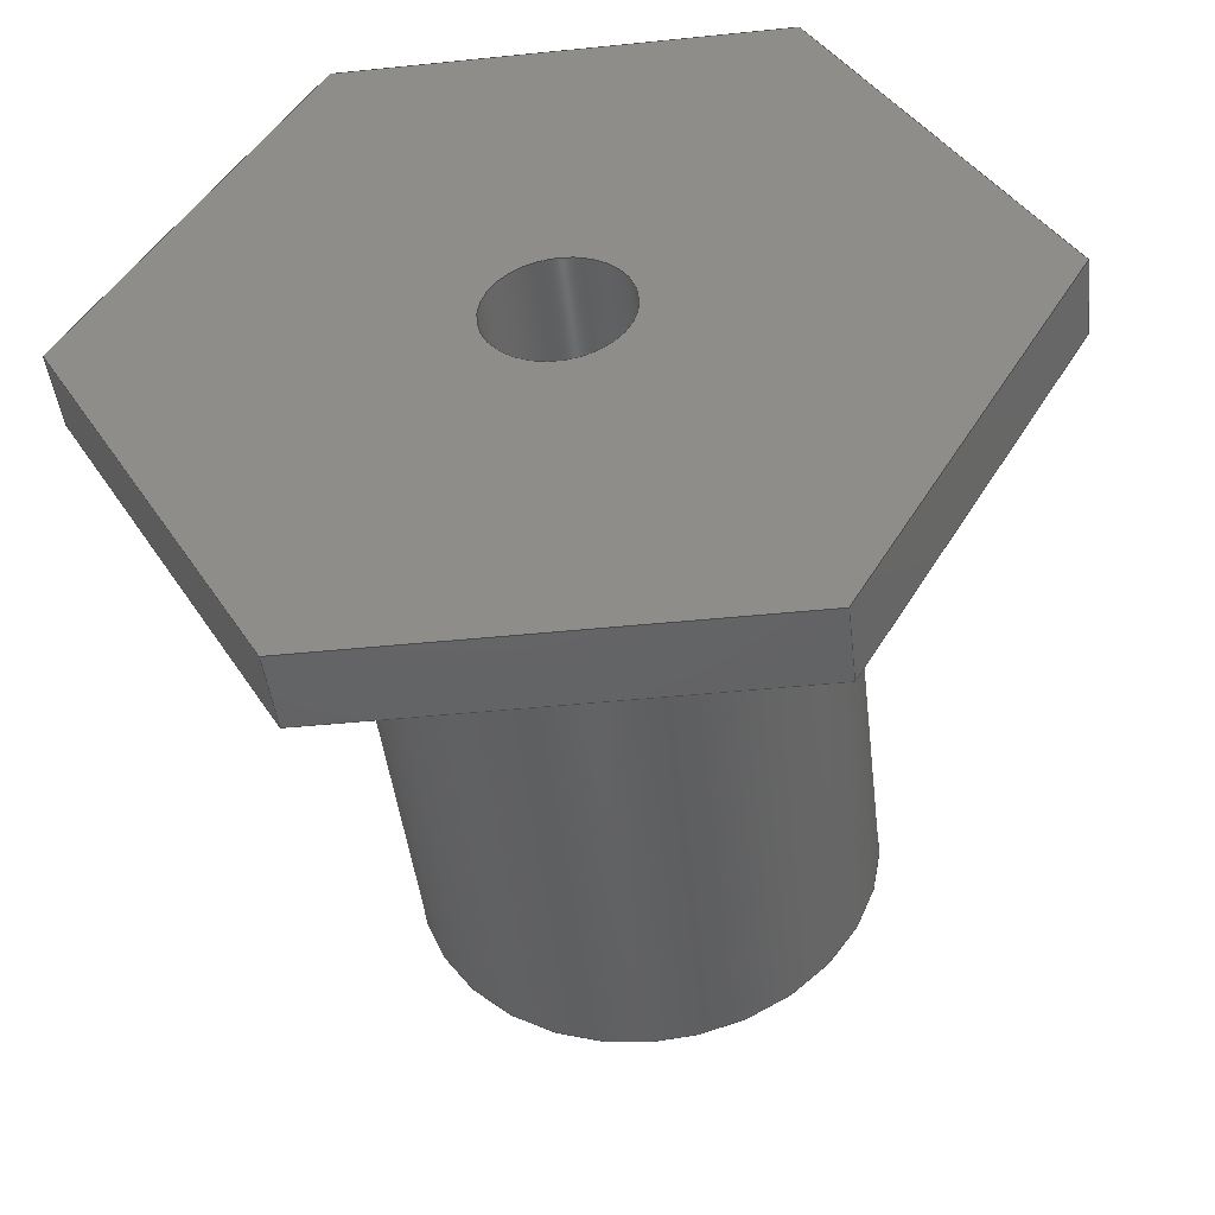
<metadata>
{"format":"iges","ext":"igs","renderer":"f3d","projection":"perspective","resolution":1024,"background":"white","views":[{"elev":-45.3,"azim":-173.3,"up":"+Y"}]}
</metadata>
<code>

,,9HAxe 1 v12,9HAxe 1 v12,7Hunknown,7Hunknown,32,38,7,99,15,,1,2,2HMM,
1,0.08,15H2.02e+07,0.01,1e+04,7Hunknown,7Hunknown,11,0,15H202010
28.09;
     186       1                                                00000000
     186            -213       1       0                               0
     514       2                                                00010000
     514                       2       1                               0
     510       4                                                00010000
     510            -213       1       1                               0
     510       5                                                00010000
     510            -213       1       1                               0
     510       6                                                00010000
     510            -213       1       1                               0
     510       7                                                00010000
     510            -213       1       1                               0
     510       8                                                00010000
     510            -213       1       1                               0
     510       9                                                00010000
     510            -213       1       1                               0
     510      10                                                00010000
     510            -213       1       1                               0
     510      11                                                00010000
     510            -213       1       1                               0
     510      12                                                00010000
     510            -213       1       1                               0
     510      13                                                00010000
     510            -213       1       1                               0
     510      14                                                00010000
     510            -213       1       1                               0
     510      15                                                00010000
     510            -213       1       1                               0
     510      16                                                00010000
     510            -213       1       1                               0
     510      17                                                00010000
     510            -213       1       1                               0
     510      18                                                00010000
     510            -213       1       1                               0
     510      19                                                00010000
     510            -213       1       1                               0
     510      20                                                00010000
     510            -213       1       1                               0
     510      21                                                00010000
     510            -213       1       1                               0
     508      22                                                00010000
     508                       1       1                               0
     508      23                                                00010000
     508                       1       1                               0
     508      24                                                00010000
     508                       1       1                               0
     508      25                                                00010000
     508                       1       1                               0
     508      26                                                00010000
     508                       1       1                               0
     508      27                                                00010000
     508                       1       1                               0
     508      28                                                00010000
     508                       2       1                               0
     508      30                                                00010000
     508                       1       1                               0
     508      31                                                00010000
     508                       1       1                               0
     508      32                                                00010000
     508                       1       1                               0
     508      33                                                00010000
     508                       2       1                               0
     508      35                                                00010000
     508                       2       1                               0
     508      37                                                00010000
     508                       1       1                               0
     508      38                                                00010000
     508                       1       1                               0
     508      39                                                00010000
     508                       1       1                               0
     508      40                                                00010000
     508                       1       1                               0
     508      41                                                00010000
     508                       1       1                               0
     508      42                                                00010000
     508                       1       1                               0
     508      43                                                00010000
     508                       2       1                               0
     508      45                                                00010000
     508                       1       1                               0
     508      46                                                00010000
     508                       2       1                               0
     508      48                                                00010000
     508                       1       1                               0
     126      49                                                00010000
     126       0               4       0                               0
     126      53                                                00010000
     126       0               3       0                               0
     126      56                                                00010000
     126       0               3       0                               0
     126      59                                                00010000
     126       0               2       0                               0
     126      61                                                00010000
     126       0               4       0                               0
     126      65                                                00010000
     126       0               2       0                               0
     126      67                                                00010000
     126       0               3       0                               0
     126      70                                                00010000
     126       0               4       0                               0
     126      74                                                00010000
     126       0               2       0                               0
     126      76                                                00010000
     126       0               3       0                               0
     126      79                                                00010000
     126       0               4       0                               0
     126      83                                                00010000
     126       0               3       0                               0
     126      86                                                00010000
     126       0               3       0                               0
     126      89                                                00010000
     126       0               4       0                               0
     126      93                                                00010000
     126       0               2       0                               0
     126      95                                                00010000
     126       0               3       0                               0
     126      98                                                00010000
     126       0               4       0                               0
     126     102                                                00010000
     126       0               3       0                               0
     126     105                                                00010000
     126       0               7       0                               0
     126     112                                                00010000
     126       0               7       0                               0
     126     119                                                00010000
     126       0              10       0                               0
     126     129                                                00010000
     126       0               2       0                               0
     126     131                                                00010000
     126       0              10       0                               0
     126     141                                                00010000
     126       0               2       0                               0
     126     143                                                00010000
     126       0              10       0                               0
     126     153                                                00010000
     126       0               3       0                               0
     126     156                                                00010000
     126       0               2       0                               0
     126     158                                                00010000
     126       0               3       0                               0
     126     161                                                00010000
     126       0               3       0                               0
     126     164                                                00010000
     126       0               3       0                               0
     126     167                                                00010000
     126       0               3       0                               0
     126     170                                                00010000
     126       0               3       0                               0
     126     173                                                00010000
     126       0               3       0                               0
     126     176                                                00010000
     126       0               3       0                               0
     126     179                                                00010000
     126       0               2       0                               0
     126     181                                                00010000
     126       0               3       0                               0
     126     184                                                00010000
     126       0               3       0                               0
     126     187                                                00010000
     126       0               3       0                               0
     126     190                                                00010000
     126       0               4       0                               0
     126     194                                                00010000
     126       0               4       0                               0
     126     198                                                00010000
     126       0               2       0                               0
     126     200                                                00010000
     126       0               3       0                               0
     126     203                                                00010000
     126       0               3       0                               0
     128     206                                                00010000
     128       0    -213       6       0                               0
     128     212                                                00010000
     128       0    -213       6       0                               0
     128     218                                                00010000
     128       0    -213       5       0                               0
     128     223                                                00010000
     128       0    -213       6       0                               0
     128     229                                                00010000
     128       0    -213       6       0                               0
     128     235                                                00010000
     128       0    -213       5       0                               0
     128     240                                                00010000
     128       0    -213       5       0                               0
     128     245                                                00010000
     128       0    -213      12       0                               0
     128     257                                                00010000
     128       0    -213       3       0                               0
     128     260                                                00010000
     128       0    -213      12       0                               0
     128     272                                                00010000
     128       0    -213       6       0                               0
     128     278                                                00010000
     128       0    -213       6       0                               0
     128     284                                                00010000
     128       0    -213       5       0                               0
     128     289                                                00010000
     128       0    -213       6       0                               0
     128     295                                                00010000
     128       0    -213       6       0                               0
     128     301                                                00010000
     128       0    -213       5       0                               0
     128     306                                                00010000
     128       0    -213       7       0                               0
     128     313                                                00010000
     128       0    -213       7       0                               0
     502     320                                                00010000
     502                      17       1                               0
     504     337                                                00010001
     504                      12       1                               0
     406     349                                                00000000
     406                       1      15                               0
     314     350                                                00000200
     314                       2       0                               0
     314     352                                                00000200
     314                       2       0                               0
186,3,1,0,0,1,211;                                                     1
514,18,5,1,7,1,9,1,11,1,13,1,15,1,17,1,19,1,21,1,23,1,25,1,27,1,       3
29,1,31,1,33,1,35,1,37,1,39,1;                                         3
510,171,1,1,41;                                                        5
510,173,1,1,43;                                                        7
510,175,1,1,45;                                                        9
510,177,1,1,47;                                                       11
510,179,1,1,49;                                                       13
510,181,1,1,51;                                                       15
510,183,2,1,53,55;                                                    17
510,185,1,1,57;                                                       19
510,187,2,1,59,61;                                                    21
510,189,1,1,63;                                                       23
510,191,1,1,65;                                                       25
510,193,1,1,67;                                                       27
510,195,1,1,69;                                                       29
510,197,1,1,71;                                                       31
510,199,1,1,73;                                                       33
510,201,1,1,75;                                                       35
510,203,2,1,77,79;                                                    37
510,205,2,1,81,83;                                                    39
508,4,0,209,1,0,0,0,209,2,1,0,0,209,3,1,0,0,209,4,0,0;                41
508,4,0,209,5,0,0,0,209,6,1,0,0,209,7,1,0,0,209,2,0,0;                43
508,4,0,209,8,0,0,0,209,9,1,0,0,209,10,1,0,0,209,6,0,0;               45
508,4,0,209,11,0,0,0,209,12,1,0,0,209,13,1,0,0,209,9,0,0;             47
508,4,0,209,14,0,0,0,209,15,1,0,0,209,16,1,0,0,209,12,0,0;            49
508,4,0,209,17,0,0,0,209,4,1,0,0,209,18,1,0,0,209,15,0,0;             51
508,6,0,209,18,0,0,0,209,3,0,0,0,209,7,0,0,0,209,10,0,0,0,209,        53
13,0,0,0,209,16,0,0;                                                  53
508,2,0,209,19,0,0,0,209,20,0,0;                                      55
508,4,0,209,21,0,0,0,209,22,1,0,0,209,23,0,0,0,209,22,0,0;            57
508,1,0,209,21,1,0;                                                   59
508,6,0,209,1,1,0,0,209,17,1,0,0,209,14,1,0,0,209,11,1,0,0,209,       61
8,1,0,0,209,5,1,0;                                                    61
508,5,0,209,19,1,0,0,209,24,1,0,0,209,25,1,0,0,209,24,0,0,0,209,      63
20,1,0;                                                               63
508,4,0,209,26,1,0,0,209,27,1,0,0,209,28,0,0,0,209,29,0,0;            65
508,4,0,209,30,1,0,0,209,29,1,0,0,209,31,0,0,0,209,32,0,0;            67
508,4,0,209,33,1,0,0,209,32,1,0,0,209,34,0,0,0,209,35,0,0;            69
508,4,0,209,36,1,0,0,209,35,1,0,0,209,37,0,0,0,209,38,0,0;            71
508,4,0,209,39,1,0,0,209,38,1,0,0,209,40,0,0,0,209,41,0,0;            73
508,4,0,209,42,1,0,0,209,41,1,0,0,209,43,0,0,0,209,27,0,0;            75
508,6,0,209,43,1,0,0,209,40,1,0,0,209,37,1,0,0,209,34,1,0,0,209,      77
31,1,0,0,209,28,1,0;                                                  77
508,1,0,209,23,1,0;                                                   79
508,6,0,209,42,0,0,0,209,26,0,0,0,209,30,0,0,0,209,33,0,0,0,209,      81
36,0,0,0,209,39,0,0;                                                  81
508,1,0,209,25,0,0;                                                   83
126,1,1,0,0,1,0,-0.101,-0.101,                85
0.3031,0.3031,1,1,-4.041,          85
4.441D-15,18,-2.021,3.5,18,                   85
-0.101,0.3031,0,0,0;                        85
126,1,1,0,0,1,0,0,0,1,1,1,1,-4.041,                  87
4.163D-15,18,-4.041,4.163D-15,      87
8,0,1,0,0,0;                                                    87
126,1,1,0,0,1,0,-0.4041,-0.4041,0,0,1,       89
1,-4.041,3.886D-15,8,-2.021,       89
3.5,8,-0.4041,0,0,0,0;                                89
126,1,1,0,0,1,0,0,0,1,1,1,1,-2.021,3.5,18,          91
-2.021,3.5,8,0,1,0,0,0;                              91
126,1,1,0,0,1,0,-0.101,-0.101,                93
0.3031,0.3031,1,1,-2.021,          93
-3.5,18,-4.041,4.441D-15,18,                  93
-0.101,0.3031,0,0,0;                        93
126,1,1,0,0,1,0,0,0,1,1,1,1,-2.021,-3.5,18,         95
-2.021,-3.5,8,0,1,0,0,0;                             95
126,1,1,0,0,1,0,-0.4041,-0.4041,0,0,1,       97
1,-2.021,-3.5,8,-4.041,                       97
4.163D-15,8,-0.4041,0,0,0,0;               97
126,1,1,0,0,1,0,-0.101,-0.101,                99
0.3031,0.3031,1,1,2.021,-3.5,      99
18,-2.021,-3.5,18,-0.101,                    99
0.3031,0,0,0;                                           99
126,1,1,0,0,1,0,0,0,1,1,1,1,2.021,-3.5,18,         101
2.021,-3.5,8,0,1,0,0,0;                             101
126,1,1,0,0,1,0,-0.4041,-0.4041,0,0,1,      103
1,2.021,-3.5,8,-2.021,-3.5,8,               103
-0.4041,0,0,0,0;                                      103
126,1,1,0,0,1,0,-0.101,-0.101,               105
0.3031,0.3031,1,1,4.041,          105
-3.608D-15,18,2.021,-3.5,18,                 105
-0.101,0.3031,0,0,0;                       105
126,1,1,0,0,1,0,0,0,1,1,1,1,4.041,                  107
-3.469D-15,18,4.041,                          107
-3.469D-15,8,0,1,0,0,0;                             107
126,1,1,0,0,1,0,-0.4041,-0.4041,0,0,1,      109
1,4.041,-3.886D-15,8,2.021,       109
-3.5,8,-0.4041,0,0,0,0;                              109
126,1,1,0,0,1,0,-0.101,-0.101,               111
0.3031,0.3031,1,1,2.021,3.5,      111
18,4.041,-3.331D-15,18,                      111
-0.101,0.3031,0,0,0;                       111
126,1,1,0,0,1,0,0,0,1,1,1,1,2.021,3.5,18,           113
2.021,3.5,8,0,1,0,0,0;                               113
126,1,1,0,0,1,0,-0.4041,-0.4041,0,0,1,      115
1,2.021,3.5,8,4.041,                          115
-3.469D-15,8,-0.4041,0,0,0,0;             115
126,1,1,0,0,1,0,-0.101,-0.101,               117
0.3031,0.3031,1,1,-2.021,3.5,     117
18,2.021,3.5,18,-0.101,                     117
0.3031,0,0,0;                                          117
126,1,1,0,0,1,0,-0.4041,-0.4041,0,0,1,      119
1,-2.021,3.5,8,2.021,3.5,8,                  119
-0.4041,0,0,0,0;                                      119
126,4,2,0,0,0,0,1.225D-16,1.225D-16,           121
1.225D-16,1.571,1.571,                121
3.142,3.142,3.142,1,               121
0.7071,1,0.7071,1,1.75,                      121
2.143D-16,8,1.75,1.75,8,1.072D-16,1.75,      121
8,-1.75,1.75,8,-1.75,2.143D-16,8,                      121
1.225D-16,3.142,0,0,0;                      121
126,4,2,0,0,0,0,3.142,3.142,                   123
3.142,4.712,4.712,                  123
6.283,6.283,6.283,1,               123
0.7071,1,0.7071,1,-1.75,                     123
2.143D-16,8,-1.75,-1.75,8,-3.215D-16,         123
-1.75,8,1.75,-1.75,8,1.75,-4.286D-16,8,                123
3.142,6.283,0,0,0;                          123
126,8,2,0,1,0,0,-3.142,-3.142,                 125
-3.142,-1.571,-1.571,0,0,           125
1.571,1.571,3.142,                    125
3.142,3.142,1,0.7071,1,           125
0.7071,1,0.7071,1,0.7071,1,      125
5.9,7.225D-16,18,5.9,5.9,18,-3.613D-16,      125
5.9,18,-5.9,5.9,18,-5.9,0,18,-5.9,-5.9,18,                      125
-3.613D-16,-5.9,18,5.9,-5.9,18,5.9,                     125
-7.225D-16,18,-3.142,3.142,0,     125
0,0;                                                               125
126,1,1,0,0,1,0,-2.712,-2.712,0,0,1,1,     127
5.9,0,18,5.9,0,2,-2.712,0,0,0,0;                  127
126,8,2,0,1,0,0,-3.142,-3.142,                 129
-3.142,-1.571,-1.571,0,0,           129
1.571,1.571,3.142,                    129
3.142,3.142,1,0.7071,1,           129
0.7071,1,0.7071,1,0.7071,1,      129
5.9,-7.225D-16,2,5.9,-5.9,2,-3.613D-16,      129
-5.9,2,-5.9,-5.9,2,-5.9,0,2,-5.9,5.9,2,                         129
-3.613D-16,5.9,2,5.9,5.9,2,5.9,                         129
7.225D-16,2,-3.142,3.142,0,       129
0,0;                                                               129
126,1,1,0,0,1,0,-4.571,-4.571,0,0,1,1,     131
-1.75,0,8,-1.75,0,0,-4.571,0,0,0,0;               131
126,8,2,0,1,0,0,-3.142,-3.142,                 133
-3.142,-1.571,-1.571,0,0,           133
1.571,1.571,3.142,                    133
3.142,3.142,1,0.7071,1,           133
0.7071,1,0.7071,1,0.7071,1,      133
-1.75,2.143D-16,0,-1.75,1.75,0,                         133
1.072D-16,1.75,0,1.75,1.75,0,1.75,0,0,1.75,-1.75,     133
0,1.072D-16,-1.75,0,-1.75,-1.75,0,-1.75,               133
-2.143D-16,0,-3.142,3.142,0,      133
0,0;                                                               133
126,1,1,0,0,1,0,0,0,1.12,1.12,1,1,       135
11.2,6.631D-15,0,5.6,9.7,       135
0,0,1.12,0,0,0;                                     135
126,1,1,0,0,1,0,0,0,0.2,0.2,1,1,5.6,9.7,0,         137
5.6,9.7,2,0,0.2,0,0,0;                             137
126,1,1,0,0,1,0,0,0,1.12,1.12,1,1,       139
11.2,6.631D-15,2,5.6,9.7,       139
2,0,1.12,0,0,0;                                     139
126,1,1,0,0,1,0,0,0,0.2,0.2,1,1,11.2,                141
6.631D-15,0,11.2,6.631D-15,       141
2,0,0.2,0,0,0;                                                  141
126,1,1,0,0,1,0,0,0,1.12,1.12,1,1,       143
5.6,-9.7,0,11.2,              143
6.661D-15,0,0,1.12,0,0,0;                143
126,1,1,0,0,1,0,0,0,1.12,1.12,1,1,       145
5.6,-9.7,2,11.2,              145
6.661D-15,2,0,1.12,0,0,0;                145
126,1,1,0,0,1,0,0,0,0.2,0.2,1,1,5.6,                147
-9.7,0,5.6,-9.7,2,0,       147
0.2,0,0,0;                                                        147
126,1,1,0,0,1,0,0,0,1.12,1.12,1,1,       149
-5.6,-9.7,0,5.6,-9.7,0,     149
0,1.12,0,0,0;                                        149
126,1,1,0,0,1,0,0,0,1.12,1.12,1,1,       151
-5.6,-9.7,2,5.6,-9.7,2,     151
0,1.12,0,0,0;                                        151
126,1,1,0,0,1,0,0,0,0.2,0.2,1,1,-5.6,-9.7,0,       153
-5.6,-9.7,2,0,0.2,0,0,0;                           153
126,1,1,0,0,1,0,0,0,1.12,1.12,1,1,       155
-11.2,-1.806D-14,0,-5.6,        155
-9.7,0,0,1.12,0,0,0;                   155
126,1,1,0,0,1,0,0,0,1.12,1.12,1,1,       157
-11.2,-1.806D-14,2,-5.6,        157
-9.7,2,0,1.12,0,0,0;                   157
126,1,1,0,0,1,0,0,0,0.2,0.2,1,1,-11.2,               159
-1.806D-14,0,-11.2,                          159
-1.806D-14,2,0,0.2,0,0,0;                            159
126,1,1,0,0,1,0,5.551D-17,5.551D-17,           161
1.12,1.12,1,1,-5.6,9.7,       161
0,-11.2,-1.554D-14,0,                       161
5.551D-17,1.12,0,0,0;                      161
126,1,1,0,0,1,0,5.551D-17,5.551D-17,           163
1.12,1.12,1,1,-5.6,9.7,       163
2,-11.2,-1.554D-14,2,                       163
5.551D-17,1.12,0,0,0;                      163
126,1,1,0,0,1,0,0,0,0.2,0.2,1,1,-5.6,9.7,0,        165
-5.6,9.7,2,0,0.2,0,0,0;                            165
126,1,1,0,0,1,0,0,0,1.12,1.12,1,1,       167
5.6,9.7,0,-5.6,9.7,0,0,                 167
1.12,0,0,0;                                           167
126,1,1,0,0,1,0,0,0,1.12,1.12,1,1,       169
5.6,9.7,2,-5.6,9.7,2,0,                 169
1.12,0,0,0;                                           169
128,1,1,1,1,0,0,1,0,0,-0.001,-0.001,0.4051,               171
0.4051,-0.001,-0.001,1.001,1.001,1,1,1,1,             171
-2.016,3.509,18.01,-4.046,          171
-0.00866,18.01,-2.016,3.509,        171
7.99,-4.046,-0.00866,7.99,-0.001,              171
0.4051,-0.001,1.001;                                      171
128,1,1,1,1,0,0,1,0,0,-0.001,-0.001,     173
0.4051,0.4051,-0.001,-0.001,1.001,1.001,       173
1,1,1,1,-4.046,0.00866,18.01,             173
-2.016,-3.509,18.01,-4.046,         173
0.00866,7.99,-2.016,-3.509,        173
7.99,-0.001,0.4051,-0.001,1.001;            173
128,1,1,1,1,0,0,1,0,0,-0.001,-0.001,     175
0.4051,0.4051,-0.001,-0.001,1.001,1.001,       175
1,1,1,1,-2.031,-3.5,18.01,2.031,-3.5,      175
18.01,-2.031,-3.5,7.99,2.031,-3.5,7.99,        175
-0.001,0.4051,-0.001,1.001;                 175
128,1,1,1,1,0,0,1,0,0,-0.001,-0.001,     177
0.4051,0.4051,-0.001,-0.001,1.001,1.001,       177
1,1,1,1,2.016,-3.509,18.01,                177
4.046,0.00866,18.01,2.016,         177
-3.509,7.99,4.046,0.00866,         177
7.99,-0.001,0.4051,-0.001,1.001;            177
128,1,1,1,1,0,0,1,0,0,-0.001,-0.001,     179
0.4051,0.4051,-0.001,-0.001,1.001,1.001,       179
1,1,1,1,4.046,-0.00866,18.01,              179
2.016,3.509,18.01,4.046,            179
-0.00866,7.99,2.016,3.509,7.99,     179
-0.001,0.4051,-0.001,1.001;                 179
128,1,1,1,1,0,0,1,0,0,-0.001,-0.001,     181
0.4051,0.4051,-0.001,-0.001,1.001,1.001,       181
1,1,1,1,2.031,3.5,18.01,-2.031,3.5,        181
18.01,2.031,3.5,7.99,-2.031,3.5,7.99,          181
-0.001,0.4051,-0.001,1.001;                 181
128,1,1,1,1,0,0,1,0,0,-0.4051,-0.4051,         183
0.4051,0.4051,-0.351,-0.351,0.351,0.351,       183
1,1,1,1,4.051,3.51,8,-4.051,3.51,8,      183
4.051,-3.51,8,-4.051,-3.51,8,                183
-0.4051,0.4051,-0.351,0.351;                   183
128,1,8,1,2,0,1,0,0,1,0,0,2.712,2.712,       185
-3.142,-3.142,-3.142,               185
-1.571,-1.571,0,0,1.571,             185
1.571,3.142,3.142,                   185
3.142,1,1,0.7071,0.7071,1,       185
1,0.7071,0.7071,1,1,0.7071,      185
0.7071,1,1,0.7071,0.7071,1,      185
1,5.9,0,18,5.9,0,2,5.9,5.9,18,5.9,5.9,2,0,5.9,18,0,        185
5.9,2,-5.9,5.9,18,-5.9,5.9,2,-5.9,0,18,-5.9,0,2,-5.9,         185
-5.9,18,-5.9,-5.9,2,0,-5.9,18,0,-5.9,2,5.9,-5.9,18,5.9,       185
-5.9,2,5.9,0,18,5.9,0,2,0,2.712,                    185
-3.142,3.142;                                  185
128,1,1,1,1,0,0,1,0,0,-0.591,-0.591,0.591,0.591,-0.591,-0.591,       187
0.591,0.591,1,1,1,1,5.91,5.91,18,-5.91,5.91,18,5.91,-5.91,     187
18,-5.91,-5.91,18,-0.591,0.591,-0.591,0.591;                       187
128,1,8,1,2,0,1,0,0,1,0,0,4.571,4.571,       189
-3.142,-3.142,-3.142,               189
-1.571,-1.571,0,0,1.571,             189
1.571,3.142,3.142,                   189
3.142,1,1,0.7071,0.7071,1,       189
1,0.7071,0.7071,1,1,0.7071,      189
0.7071,1,1,0.7071,0.7071,1,      189
1,-1.75,0,0,-1.75,0,8,-1.75,-1.75,0,-1.75,-1.75,8,0,         189
-1.75,0,0,-1.75,8,1.75,-1.75,0,1.75,-1.75,8,1.75,0,0,         189
1.75,0,8,1.75,1.75,0,1.75,1.75,8,0,1.75,0,0,1.75,8,          189
-1.75,1.75,0,-1.75,1.75,8,-1.75,0,0,-1.75,0,8,0,              189
4.571,-3.142,3.142;                 189
128,1,1,1,1,0,0,1,0,0,-0.001,-0.001,1.121,                191
1.121,-0.001,-0.001,0.201,0.201,1,1,1,1,              191
11.21,-0.00866,-0.01,5.595,        191
9.709,-0.01,11.21,-0.00866,        191
2.01,5.595,9.709,2.01,-0.001,                  191
1.121,-0.001,0.201;                                       191
128,1,1,1,1,0,0,1,0,0,-0.001,-0.001,1.121,                193
1.121,-0.001,-0.001,0.201,0.201,1,1,1,1,              193
5.595,-9.709,-0.01,11.21,           193
0.00866,-0.01,5.595,-9.709,        193
2.01,11.21,0.00866,2.01,-0.001,               193
1.121,-0.001,0.201;                                       193
128,1,1,1,1,0,0,1,0,0,-0.001,-0.001,1.121,                195
1.121,-0.001,-0.001,0.201,0.201,1,1,1,1,              195
-5.61,-9.7,-0.01,5.61,-9.7,     195
-0.01,-5.61,-9.7,2.01,5.61,                  195
-9.7,2.01,-0.001,1.121,-0.001,0.201;         195
128,1,1,1,1,0,0,1,0,0,-0.001,-0.001,1.121,                197
1.121,-0.001,-0.001,0.201,0.201,1,1,1,1,              197
-11.21,0.00866,-0.01,-5.595,       197
-9.709,-0.01,-11.21,0.00866,       197
2.01,-5.595,-9.709,2.01,-0.001,                197
1.121,-0.001,0.201;                                       197
128,1,1,1,1,0,0,1,0,0,-0.001,-0.001,1.121,                199
1.121,-0.001,-0.001,0.201,0.201,1,1,1,1,              199
-5.595,9.709,-0.01,-11.21,          199
-0.00866,-0.01,-5.595,9.709,       199
2.01,-11.21,-0.00866,2.01,-0.001,             199
1.121,-0.001,0.201;                                       199
128,1,1,1,1,0,0,1,0,0,-0.001,-0.001,1.121,                201
1.121,-0.001,-0.001,0.201,0.201,1,1,1,1,              201
5.61,9.7,-0.01,-5.61,9.7,-0.01,              201
5.61,9.7,2.01,-5.61,9.7,2.01,-0.001,         201
1.121,-0.001,0.201;                                       201
128,1,1,1,1,0,0,1,0,0,-1.121,-1.121,           203
1.121,1.121,-0.971,                203
-0.971,0.971,0.971,1,1,1,     203
1,-11.21,-9.71,2,11.21,          203
-9.71,2,-11.21,9.71,2,11.21,     203
9.71,2,-1.121,1.121,-0.971,       203
0.971;                                                   203
128,1,1,1,1,0,0,1,0,0,-1.121,-1.121,           205
1.121,1.121,-0.971,                205
-0.971,0.971,0.971,1,1,1,     205
1,11.21,-9.71,0,-11.21,          205
-9.71,0,11.21,9.71,0,-11.21,     205
9.71,0,-1.121,1.121,-0.971,       205
0.971;                                                   205
502,29,-4.041,4.163D-15,18,                   207
-2.021,3.5,18,-4.041,                         207
4.163D-15,8,-2.021,3.5,8,                    207
-2.021,-3.5,18,-2.021,-3.5,8,                207
2.021,-3.5,18,2.021,-3.5,8,                  207
4.041,-3.469D-15,18,4.041,         207
-3.469D-15,8,2.021,3.5,18,                    207
2.021,3.5,8,1.75,2.143D-16,8,-1.75,0,8,     207
5.9,7.225D-16,18,5.9,7.225D-16,2,-1.75,      207
-2.143D-16,0,11.2,6.631D-15,      207
0,5.6,9.7,0,5.6,9.7,2,                  207
11.2,6.631D-15,2,5.6,           207
-9.7,0,5.6,-9.7,2,          207
-5.6,-9.7,0,-5.6,-9.7,2,                 207
-11.2,-1.806D-14,0,-11.2,        207
-1.806D-14,2,-5.6,9.7,0,                   207
-5.6,9.7,2;                                            207
504,43,85,207,1,207,2,87,207,1,207,3,89,207,3,207,4,91,207,2,        209
207,4,93,207,5,207,1,95,207,5,207,6,97,207,6,207,3,99,207,7,207,     209
5,101,207,7,207,8,103,207,8,207,6,105,207,9,207,7,107,207,9,207,     209
10,109,207,10,207,8,111,207,11,207,9,113,207,11,207,12,115,207,      209
12,207,10,117,207,2,207,11,119,207,4,207,12,121,207,13,207,14,       209
123,207,14,207,13,125,207,15,207,15,127,207,15,207,16,129,207,       209
16,207,16,131,207,14,207,17,133,207,17,207,17,135,207,18,207,19,     209
137,207,19,207,20,139,207,21,207,20,141,207,18,207,21,143,207,       209
22,207,18,145,207,23,207,21,147,207,22,207,23,149,207,24,207,22,     209
151,207,25,207,23,153,207,24,207,25,155,207,26,207,24,157,207,       209
27,207,25,159,207,26,207,27,161,207,28,207,26,163,207,29,207,27,     209
165,207,28,207,29,167,207,19,207,28,169,207,20,207,29;               209
406,1,4HAxe1;                                                        211
314,76.86,20.78,15.29,27HPaint      213
- Enamel Glossy (Red);                                               213
314,62.75,62.75,62.75,13HSteel      215
- Satin;                                                             215
S      1G      3D    216P    353
</code>
